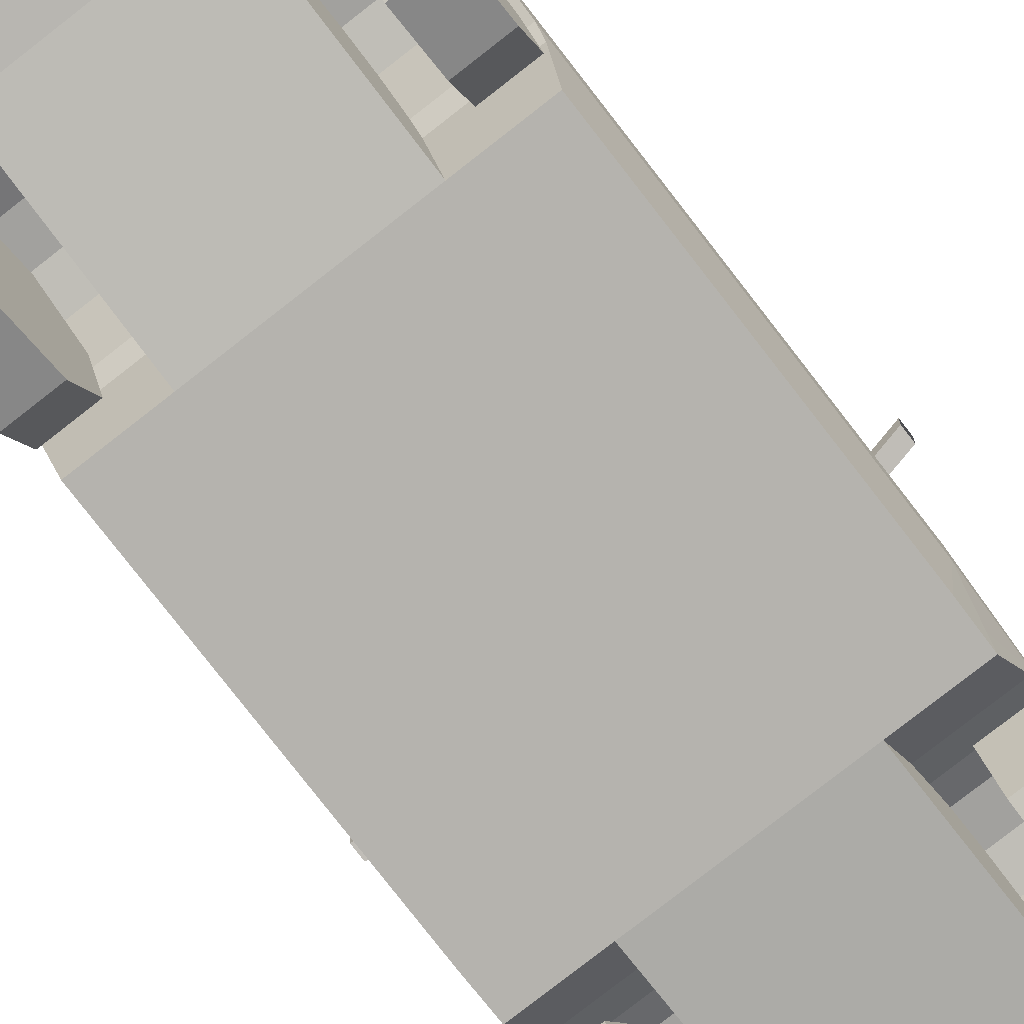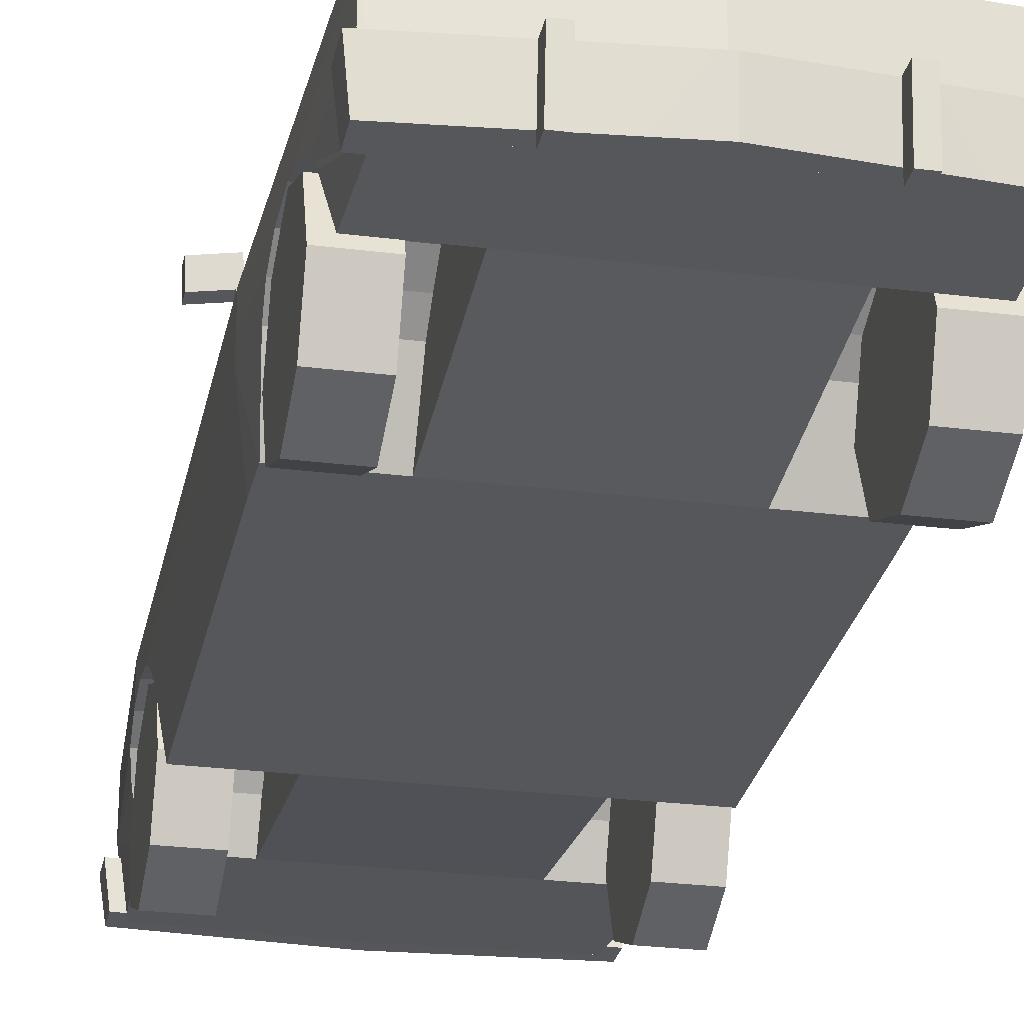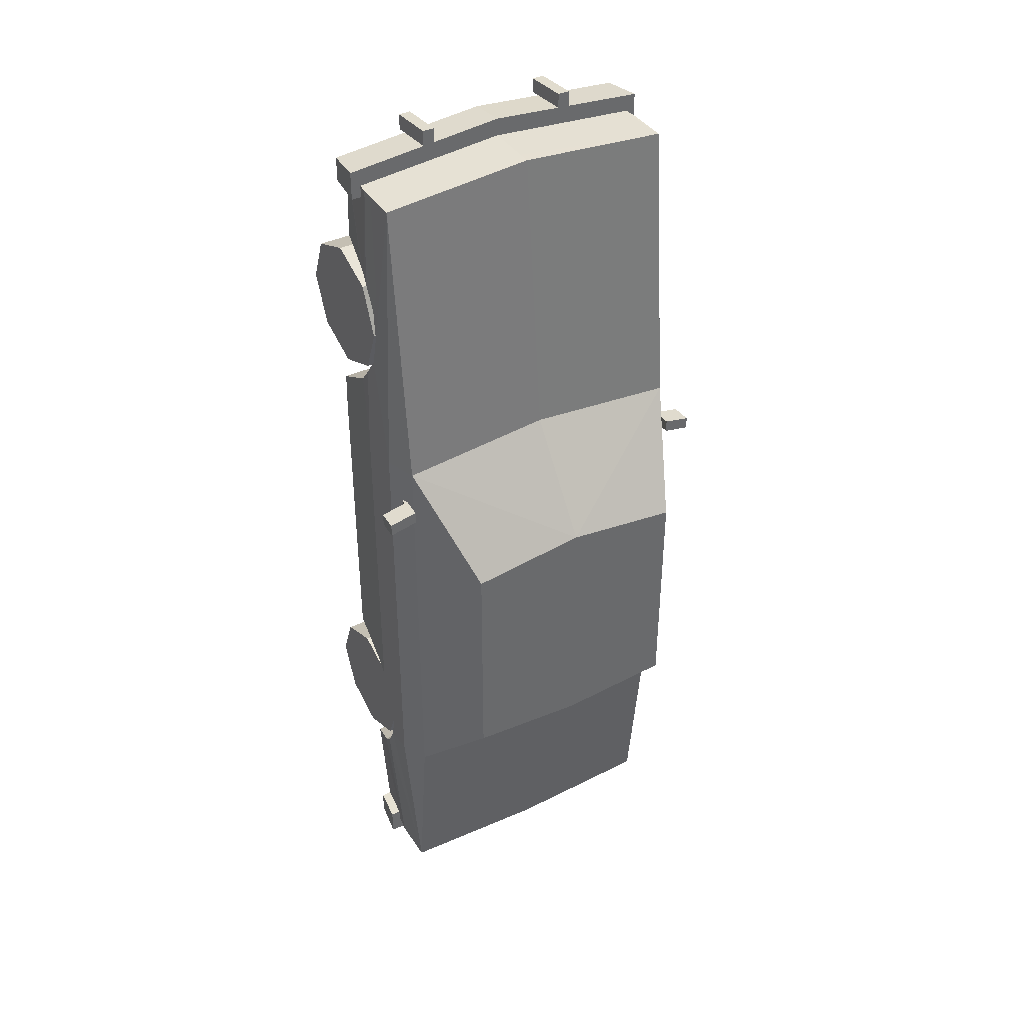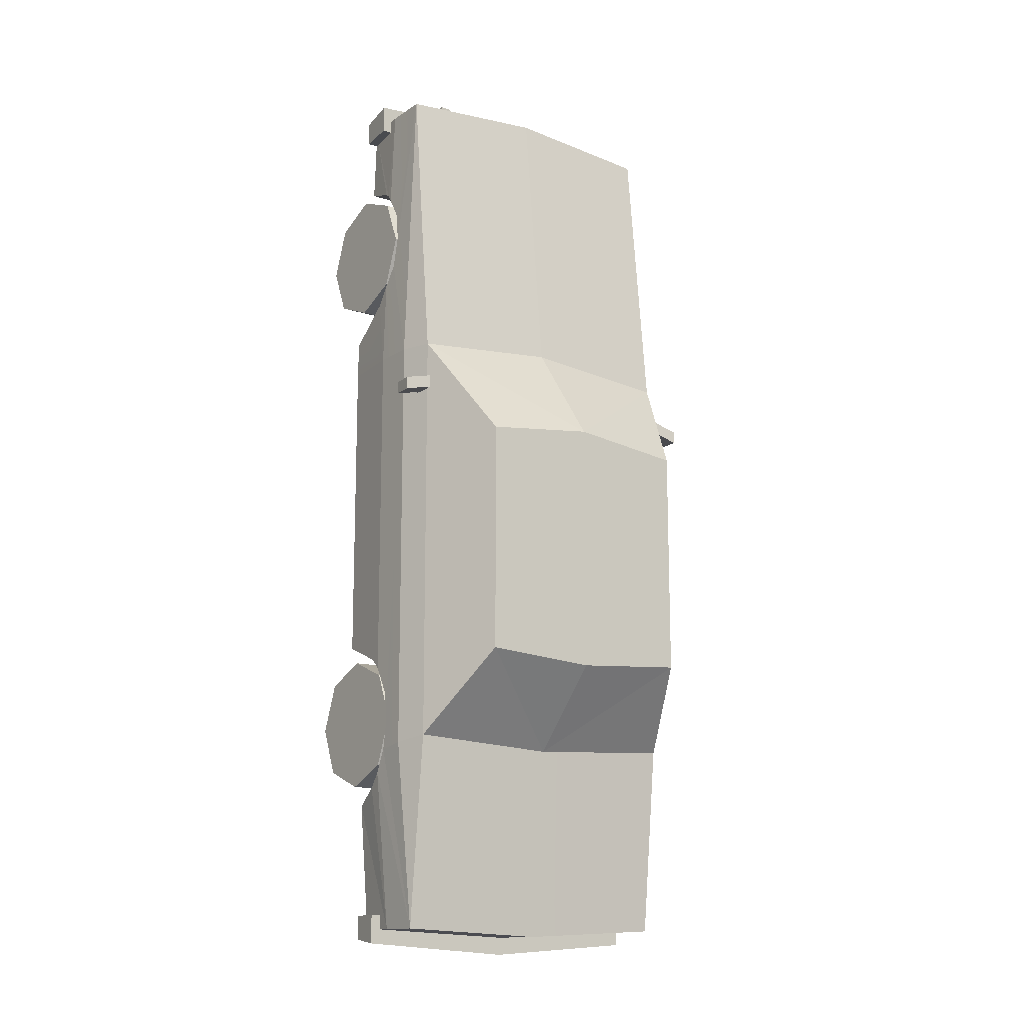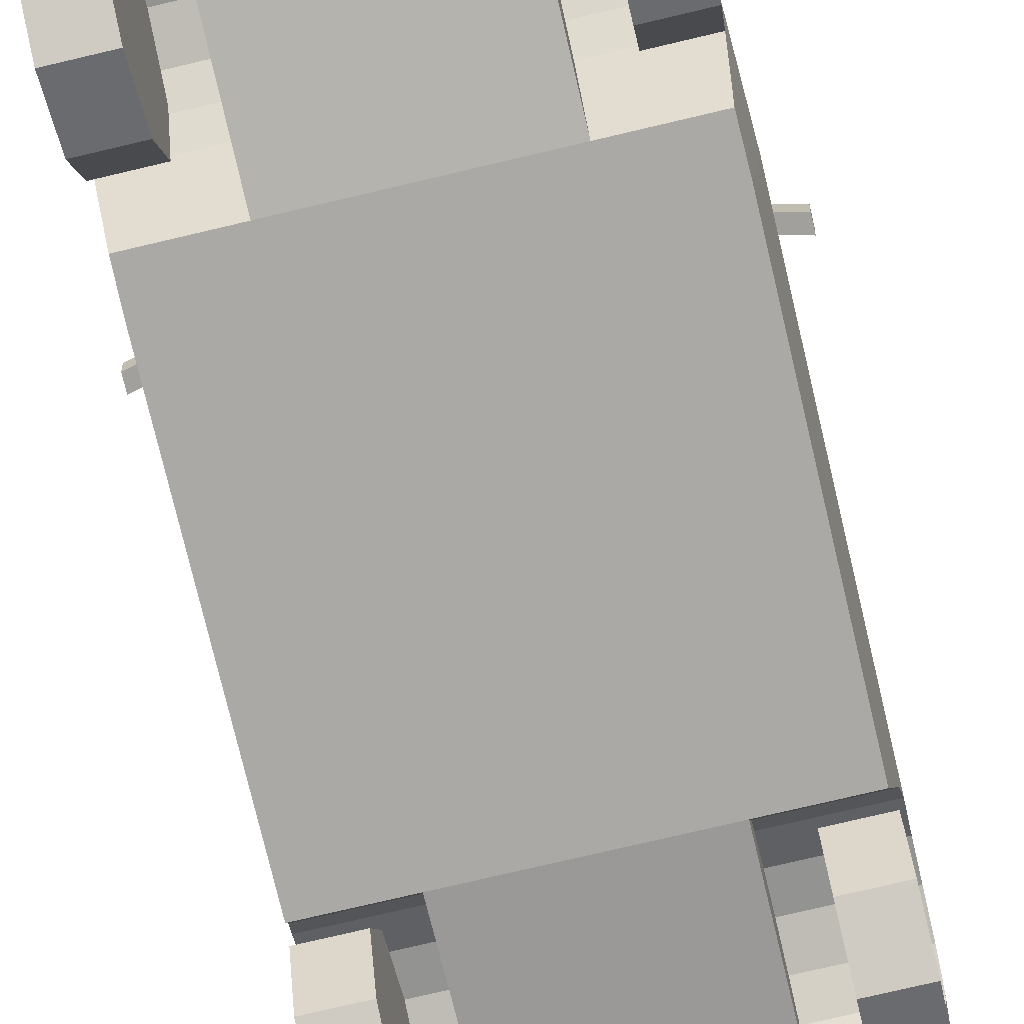
<metadata>
{"format":"obj","ext":"obj","renderer":"f3d","projection":"perspective","resolution":1024,"background":"white","views":[{"elev":-79.9,"azim":-142.1,"up":"+Y"},{"elev":-26.9,"azim":-11.1,"up":"+Y"},{"elev":39.8,"azim":149.8,"up":"+Z"},{"elev":-13.8,"azim":144.9,"up":"+Z"},{"elev":-75.4,"azim":13.3,"up":"+Y"}]}
</metadata>
<code>
o Car5
v -0.8748 2.019 0.4105
v 0 2.019 0.5157
v 0 2.019 -1.412
v -0.8748 2.019 -1.35
v -1.152 1.437 1.211
v 0 1.437 1.316
v 0 1.437 -2.042
v -1.152 1.437 -1.981
v -1.152 1.214 3.433
v 0 1.282 -3.501
v -1.232 1.2 -2.022
v -1.232 1.2 1.211
v 0 1.214 3.528
v -1.152 1.282 -3.446
v -1.22 0.7707 -1.315
v -1.172 0.3516 -1.164
v -1.172 0.3516 1.211
v -1.232 0.9803 -1.596
v -1.232 0.868 1.211
v 0 0.868 3.528
v -1.096 0.4724 3.433
v -1.198 1.017 2.257
v -1.207 0.9736 2.021
v -1.23 0.9736 -2.057
v -1.168 0.7707 2.748
v -1.116 0.4724 2.858
v -1.152 0.868 3.433
v -1.175 0.8173 2.717
v -1.152 0.9403 -3.446
v -1.223 0.876 -2.235
v 0 0.5502 -3.501
v -1.199 0.7532 -2.346
v -1.144 0.5048 -2.471
v -1.232 0.868 -1.396
v -1.189 0.9803 2.481
v -1.183 0.868 2.658
v -1.232 1.017 -1.821
v -1.212 0.868 1.868
v -1.096 0.5502 -3.446
v -1.204 0.7532 1.732
v -1.167 0.3516 1.492
v 0 0.4724 3.528
v -0.634 0.7707 -1.315
v -0.634 0.3516 -1.164
v -0.634 0.9736 2.021
v -0.634 1.017 2.257
v -0.634 0.7707 2.748
v -0.634 0.4724 2.858
v -0.634 0.5048 -2.471
v -0.634 0.7532 -2.346
v -0.634 0.9803 -1.596
v -0.634 0.868 -1.396
v -0.634 0.9803 2.481
v -0.634 0.868 2.658
v -0.634 0.876 -2.235
v -0.634 0.9736 -2.057
v -0.634 1.017 -1.821
v -0.634 0.7532 1.732
v -0.634 0.868 1.868
v -0.634 0.3516 1.492
v -0.634 0.8173 2.717
v 0.8748 2.019 0.4105
v 0.8748 2.019 -1.35
v 1.152 1.437 1.211
v 1.152 1.437 -1.981
v 1.152 1.214 3.433
v 1.232 1.2 -2.022
v 1.232 1.2 1.211
v 1.152 1.282 -3.446
v 1.22 0.7707 -1.315
v 1.172 0.3516 1.211
v 1.172 0.3516 -1.164
v 1.232 0.9803 -1.596
v 1.232 0.868 1.211
v 1.096 0.4724 3.433
v 1.198 1.017 2.257
v 1.207 0.9736 2.021
v 1.23 0.9736 -2.057
v 1.116 0.4724 2.858
v 1.168 0.7707 2.748
v 1.175 0.8173 2.717
v 1.152 0.868 3.433
v 1.223 0.876 -2.235
v 1.152 0.9403 -3.446
v 1.199 0.7532 -2.346
v 1.144 0.5048 -2.471
v 1.232 0.868 -1.396
v 1.189 0.9803 2.481
v 1.183 0.868 2.658
v 1.232 1.017 -1.821
v 1.212 0.868 1.868
v 1.096 0.5502 -3.446
v 1.204 0.7532 1.732
v 1.167 0.3516 1.492
v 0.634 0.3516 -1.164
v 0.634 0.7707 -1.315
v 0.634 1.017 2.257
v 0.634 0.9736 2.021
v 0.634 0.4724 2.858
v 0.634 0.7707 2.748
v 0.634 0.7532 -2.346
v 0.634 0.5048 -2.471
v 0.634 0.868 -1.396
v 0.634 0.9803 -1.596
v 0.634 0.868 2.658
v 0.634 0.9803 2.481
v 0.634 0.9736 -2.057
v 0.634 0.876 -2.235
v 0.634 1.017 -1.821
v 0.634 0.868 1.868
v 0.634 0.7532 1.732
v 0.634 0.3516 1.492
v 0.634 0.8173 2.717
v 0 0.7796 3.664
v -1.214 0.7796 3.554
v -1.179 0.4724 3.522
v 0 0.4724 3.628
v -1.214 0.7796 3.337
v -1.179 0.4724 3.337
v 0 0.7796 3.524
v -1.136 0.7796 3.426
v -1.138 0.7796 3.337
v -1.098 0.4724 3.337
v -0.6177 0.4022 3.692
v -0.6177 0.4022 3.571
v -0.5284 0.4022 3.58
v -0.5284 0.4022 3.692
v -0.6177 0.7796 3.728
v -0.5284 0.7796 3.728
v -0.5284 0.7796 3.616
v -0.6177 0.7796 3.608
v 0.6177 0.4022 3.692
v 0.5284 0.4022 3.692
v 0.5284 0.4022 3.58
v 0.6177 0.4022 3.571
v 0.6177 0.7796 3.728
v 0.6177 0.7796 3.608
v 0.5284 0.7796 3.616
v 0.5284 0.7796 3.728
v 1.179 0.4724 3.522
v 1.214 0.7796 3.554
v 1.179 0.4724 3.337
v 1.214 0.7796 3.337
v 1.136 0.7796 3.426
v 1.138 0.7796 3.337
v 1.098 0.4724 3.337
v 1.391 1.516 0.8602
v 1.391 1.517 0.7643
v 1.179 1.525 0.8146
v 1.179 1.524 0.9105
v 1.199 1.37 0.8062
v 1.172 1.371 0.8126
v 1.384 1.362 0.7623
v 1.202 1.369 0.9015
v 1.384 1.361 0.8582
v 1.172 1.37 0.9085
v 1.186 1.327 0.9045
v 1.185 1.328 0.8088
v -1.391 1.516 0.8602
v -1.179 1.524 0.9105
v -1.179 1.525 0.8146
v -1.391 1.517 0.7643
v -1.199 1.37 0.8062
v -1.384 1.362 0.7623
v -1.172 1.371 0.8126
v -1.202 1.369 0.9015
v -1.172 1.37 0.9085
v -1.384 1.361 0.8582
v -1.186 1.327 0.9045
v -1.185 1.328 0.8088
v 0 0.8113 -3.638
v 0 0.5502 -3.601
v -1.179 0.5502 -3.522
v -1.214 0.8113 -3.554
v -1.179 0.5502 -3.337
v -1.214 0.8113 -3.337
v -1.136 0.8113 -3.426
v 0 0.8113 -3.497
v -1.138 0.8113 -3.337
v -1.098 0.5502 -3.337
v -1.096 0.5502 -3.433
v 1.214 0.8113 -3.554
v 1.179 0.5502 -3.522
v 1.214 0.8113 -3.337
v 1.179 0.5502 -3.337
v 1.136 0.8113 -3.426
v 1.138 0.8113 -3.337
v 1.098 0.5502 -3.337
v 1.096 0.5502 -3.433
v 0.8785 0.4756 2.765
v 1.197 0.4756 2.765
v 1.197 0.8356 2.62
v 0.8785 0.8356 2.62
v 0.8785 0.1182 2.613
v 1.197 0.1182 2.613
v 0.8785 -0.02727 2.253
v 1.197 -0.02727 2.253
v 0.8785 0.1244 1.896
v 1.197 0.1244 1.896
v 0.8785 0.4844 1.751
v 1.197 0.4844 1.751
v 0.8785 0.8418 1.902
v 1.197 0.8418 1.902
v 0.8785 0.9873 2.262
v 1.197 0.9873 2.262
v 0.8785 0.1182 -1.454
v 1.197 0.1182 -1.454
v 1.197 0.4756 -1.303
v 0.8785 0.4756 -1.303
v 0.8785 -0.02727 -1.814
v 1.197 -0.02727 -1.814
v 0.8785 0.1244 -2.172
v 1.197 0.1244 -2.172
v 0.8785 0.4844 -2.317
v 1.197 0.4844 -2.317
v 0.8785 0.8418 -2.165
v 1.197 0.8418 -2.165
v 0.8785 0.9873 -1.805
v 1.197 0.9873 -1.805
v 0.8785 0.8356 -1.448
v 1.197 0.8356 -1.448
v -0.8785 0.4756 2.765
v -0.8785 0.8356 2.62
v -1.197 0.8356 2.62
v -1.197 0.4756 2.765
v -0.8785 0.1182 2.613
v -1.197 0.1182 2.613
v -0.8785 -0.02727 2.253
v -1.197 -0.02727 2.253
v -0.8785 0.1244 1.896
v -1.197 0.1244 1.896
v -0.8785 0.4844 1.751
v -1.197 0.4844 1.751
v -0.8785 0.8418 1.902
v -1.197 0.8418 1.902
v -0.8785 0.9873 2.262
v -1.197 0.9873 2.262
v -0.8785 0.1182 -1.454
v -0.8785 0.4756 -1.303
v -1.197 0.4756 -1.303
v -1.197 0.1182 -1.454
v -0.8785 -0.02727 -1.814
v -1.197 -0.02727 -1.814
v -0.8785 0.1244 -2.172
v -1.197 0.1244 -2.172
v -0.8785 0.4844 -2.317
v -1.197 0.4844 -2.317
v -0.8785 0.8418 -2.165
v -1.197 0.8418 -2.165
v -0.8785 0.9873 -1.805
v -1.197 0.9873 -1.805
v -0.8785 0.8356 -1.448
v -1.197 0.8356 -1.448
f 1 2 3
f 3 4 1
f 5 6 2
f 2 1 5
f 7 8 4
f 4 3 7
f 8 5 1
f 1 4 8
f 6 5 9
f 8 7 10
f 5 8 11
f 11 12 5
f 9 13 6
f 10 14 8
f 15 16 17
f 11 8 14
f 18 19 12
f 20 9 21
f 9 5 12
f 22 9 12
f 23 22 12
f 11 14 24
f 21 25 26
f 21 27 28
f 14 29 30
f 29 14 10
f 20 13 9
f 29 10 31
f 19 15 17
f 32 29 33
f 18 34 19
f 35 36 27
f 14 30 24
f 37 12 11
f 12 19 38
f 39 29 31
f 29 39 33
f 37 18 12
f 9 27 21
f 35 27 9
f 40 38 19
f 40 19 41
f 32 30 29
f 19 34 15
f 27 36 28
f 23 12 38
f 21 28 25
f 19 17 41
f 42 20 21
f 9 22 35
f 37 11 24
f 42 21 26
f 33 39 31
f 16 43 44
f 22 45 46
f 26 47 48
f 33 50 32
f 18 52 34
f 36 53 54
f 30 56 24
f 37 51 18
f 40 59 38
f 41 58 40
f 32 55 30
f 15 52 43
f 28 54 61
f 23 59 45
f 25 61 47
f 35 46 53
f 24 57 37
f 44 50 49
f 58 48 47
f 59 47 46
f 54 47 61
f 54 53 46
f 45 59 46
f 56 43 57
f 55 50 43
f 43 51 57
f 62 3 2
f 3 62 63
f 64 2 6
f 2 64 62
f 7 63 65
f 63 7 3
f 65 62 64
f 62 65 63
f 6 66 64
f 65 10 7
f 64 67 65
f 67 64 68
f 66 6 13
f 10 65 69
f 70 71 72
f 67 69 65
f 73 68 74
f 20 75 66
f 66 68 64
f 76 68 66
f 77 68 76
f 67 78 69
f 75 79 80
f 75 81 82
f 69 83 84
f 84 10 69
f 20 66 13
f 84 31 10
f 74 71 70
f 85 86 84
f 73 74 87
f 88 82 89
f 69 78 83
f 90 67 68
f 68 91 74
f 92 31 84
f 84 86 92
f 90 68 73
f 66 75 82
f 88 66 82
f 93 74 91
f 93 94 74
f 85 84 83
f 74 70 87
f 82 81 89
f 77 91 68
f 75 80 81
f 74 94 71
f 42 75 20
f 66 88 76
f 90 78 67
f 42 79 75
f 86 31 92
f 72 96 70
f 76 98 77
f 79 100 80
f 101 86 85
f 103 73 87
f 89 106 88
f 107 83 78
f 104 90 73
f 110 93 91
f 111 94 93
f 108 85 83
f 70 103 87
f 81 105 89
f 77 110 91
f 80 113 81
f 88 97 76
f 109 78 90
f 101 95 102
f 111 99 112
f 97 105 100
f 105 113 100
f 110 100 111
f 98 97 110
f 101 109 96
f 108 107 109
f 96 104 103
f 48 112 99
f 44 102 95
f 31 102 49
f 31 49 33
f 44 112 16
f 71 95 72
f 71 94 112
f 16 60 41
f 16 41 17
f 99 42 48
f 26 48 42
f 114 116 117
f 118 116 115
f 114 121 115
f 118 121 122
f 119 122 123
f 21 119 123
f 117 21 42
f 124 126 127
f 128 130 131
f 124 129 128
f 127 130 129
f 126 131 130
f 124 131 125
f 132 134 135
f 136 138 139
f 132 139 133
f 133 138 134
f 134 137 135
f 137 132 135
f 114 140 141
f 140 143 141
f 144 114 141
f 143 144 141
f 142 145 143
f 75 142 140
f 117 75 140
f 147 149 150
f 151 149 153
f 153 149 148
f 154 147 156
f 156 147 150
f 155 148 147
f 156 149 152
f 155 151 153
f 157 152 158
f 152 151 158
f 158 154 157
f 154 156 157
f 159 161 162
f 163 161 165
f 164 162 161
f 166 159 168
f 167 160 159
f 162 168 159
f 167 161 160
f 168 163 166
f 169 165 167
f 165 170 163
f 170 166 163
f 166 169 167
f 171 173 174
f 173 176 174
f 177 171 174
f 176 177 174
f 175 179 176
f 181 175 173
f 172 181 173
f 171 183 172
f 184 183 182
f 171 186 182
f 184 186 187
f 185 187 188
f 189 185 188
f 172 189 31
f 190 192 193
f 194 191 190
f 196 195 194
f 199 196 198
f 201 198 200
f 202 201 200
f 205 202 204
f 192 204 193
f 190 198 194
f 194 198 196
f 202 198 193
f 204 202 193
f 201 205 197
f 201 197 199
f 191 197 205
f 192 191 205
f 206 208 209
f 210 207 206
f 212 211 210
f 215 212 214
f 217 214 216
f 218 217 216
f 221 218 220
f 209 221 220
f 206 214 210
f 210 214 212
f 216 209 218
f 220 218 209
f 217 221 213
f 217 213 215
f 207 213 221
f 208 207 221
f 222 224 225
f 226 225 227
f 228 227 229
f 228 231 230
f 230 233 232
f 234 233 235
f 234 237 236
f 236 224 223
f 230 222 226
f 226 228 230
f 234 230 232
f 236 223 234
f 233 237 235
f 233 231 229
f 225 229 227
f 224 237 225
f 238 240 241
f 242 241 243
f 244 243 245
f 244 247 246
f 246 249 248
f 250 249 251
f 252 251 253
f 239 253 240
f 246 238 242
f 242 244 246
f 239 248 250
f 252 239 250
f 249 253 251
f 249 247 245
f 241 245 243
f 240 253 241
f 16 15 43
f 22 23 45
f 26 25 47
f 33 49 50
f 18 51 52
f 36 35 53
f 30 55 56
f 37 57 51
f 40 58 59
f 41 60 58
f 32 50 55
f 15 34 52
f 28 36 54
f 23 38 59
f 25 28 61
f 35 22 46
f 24 56 57
f 44 43 50
f 58 60 48
f 59 58 47
f 54 46 47
f 56 55 43
f 43 52 51
f 72 95 96
f 76 97 98
f 79 99 100
f 101 102 86
f 103 104 73
f 89 105 106
f 107 108 83
f 104 109 90
f 110 111 93
f 111 112 94
f 108 101 85
f 70 96 103
f 81 113 105
f 77 98 110
f 80 100 113
f 88 106 97
f 109 107 78
f 101 96 95
f 111 100 99
f 97 106 105
f 110 97 100
f 101 108 109
f 96 109 104
f 48 60 112
f 44 49 102
f 31 86 102
f 44 95 112
f 71 112 95
f 16 112 60
f 99 79 42
f 114 115 116
f 118 119 116
f 114 120 121
f 118 115 121
f 119 118 122
f 21 116 119
f 117 116 21
f 124 125 126
f 128 129 130
f 124 127 129
f 127 126 130
f 126 125 131
f 124 128 131
f 132 133 134
f 136 137 138
f 132 136 139
f 133 139 138
f 134 138 137
f 137 136 132
f 114 117 140
f 140 142 143
f 144 120 114
f 143 145 144
f 142 146 145
f 75 146 142
f 117 42 75
f 147 148 149
f 151 152 149
f 154 155 147
f 155 153 148
f 156 150 149
f 155 154 151
f 157 156 152
f 158 151 154
f 159 160 161
f 163 164 161
f 166 167 159
f 162 164 168
f 167 165 161
f 168 164 163
f 169 170 165
f 170 169 166
f 171 172 173
f 173 175 176
f 177 178 171
f 176 179 177
f 175 180 179
f 181 180 175
f 172 31 181
f 171 182 183
f 184 185 183
f 171 178 186
f 184 182 186
f 185 184 187
f 189 183 185
f 172 183 189
f 190 191 192
f 194 195 191
f 196 197 195
f 199 197 196
f 201 199 198
f 202 203 201
f 205 203 202
f 192 205 204
f 190 193 198
f 202 200 198
f 201 203 205
f 191 195 197
f 206 207 208
f 210 211 207
f 212 213 211
f 215 213 212
f 217 215 214
f 218 219 217
f 221 219 218
f 209 208 221
f 206 209 214
f 216 214 209
f 217 219 221
f 207 211 213
f 222 223 224
f 226 222 225
f 228 226 227
f 228 229 231
f 230 231 233
f 234 232 233
f 234 235 237
f 236 237 224
f 230 223 222
f 234 223 230
f 233 229 237
f 225 237 229
f 238 239 240
f 242 238 241
f 244 242 243
f 244 245 247
f 246 247 249
f 250 248 249
f 252 250 251
f 239 252 253
f 246 239 238
f 239 246 248
f 249 245 253
f 241 253 245

</code>
